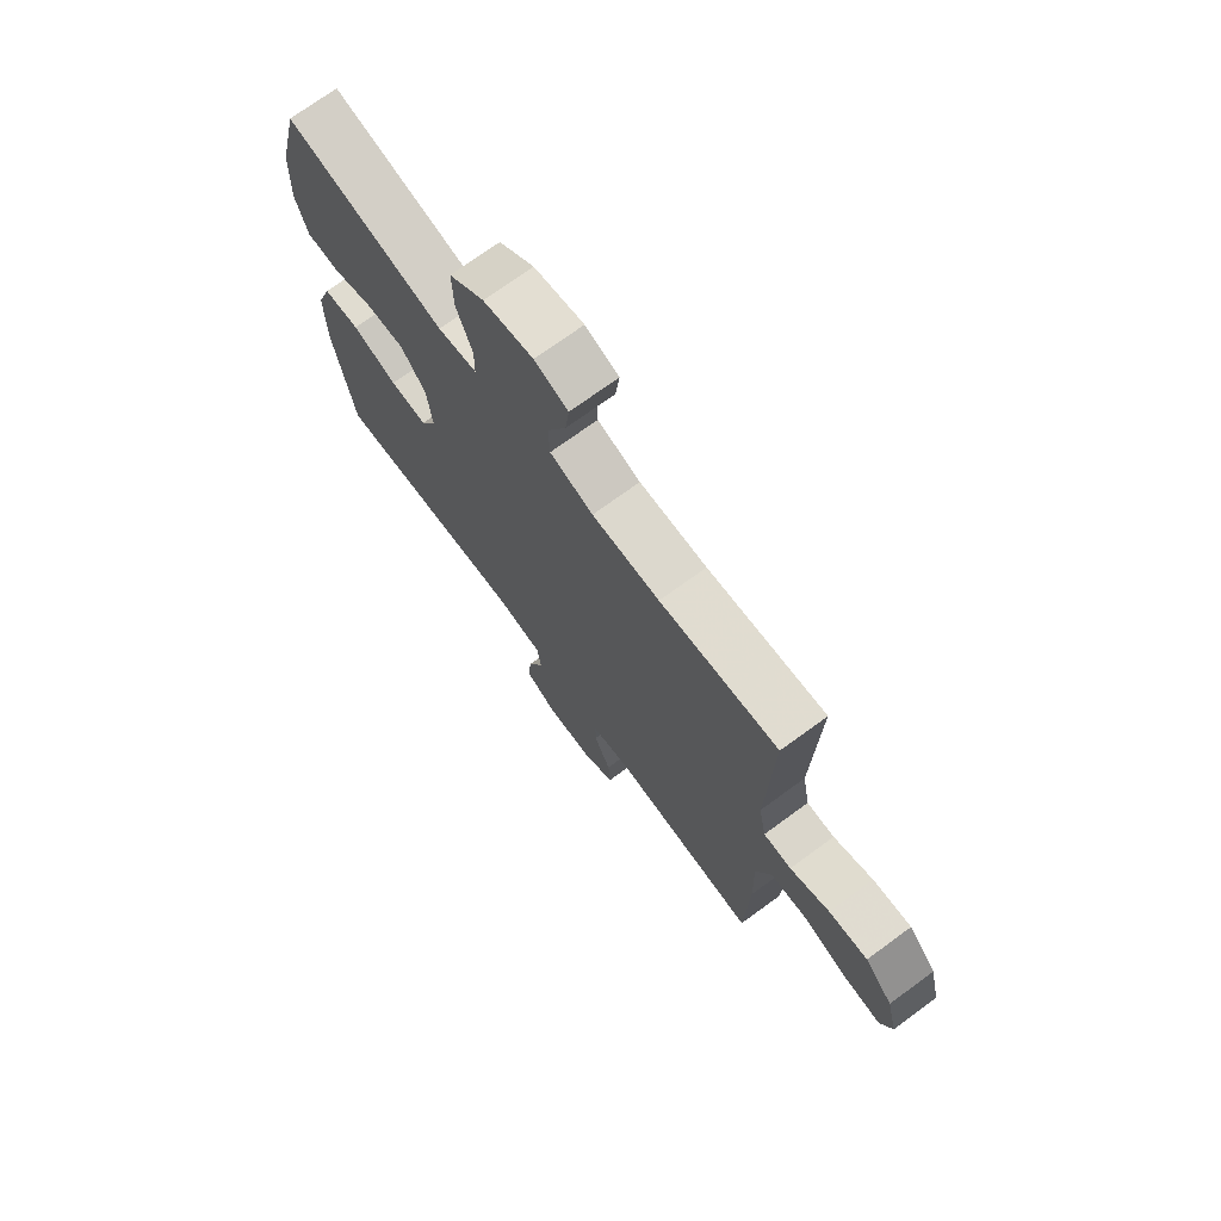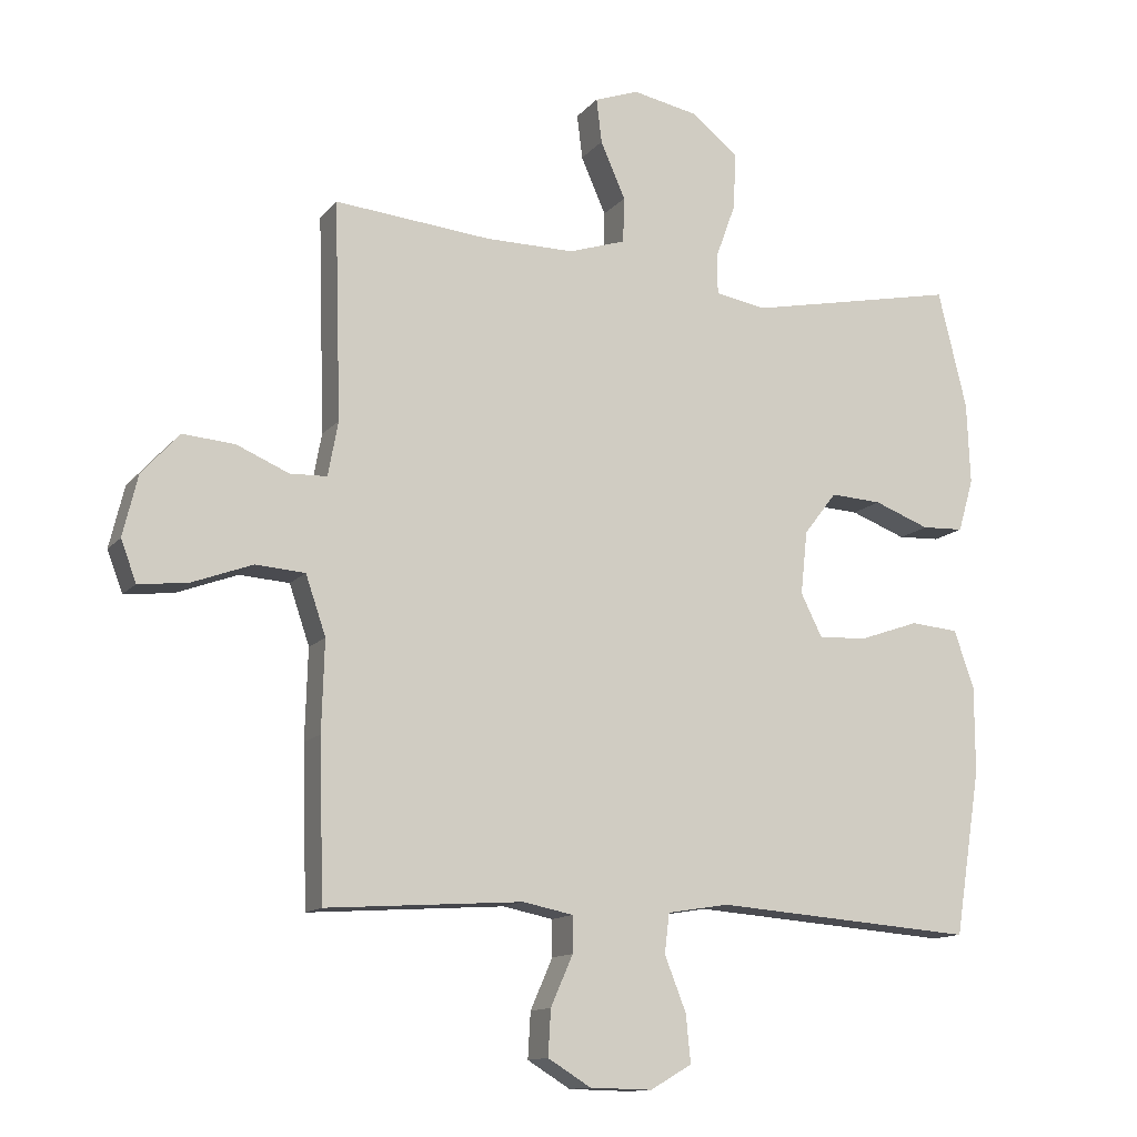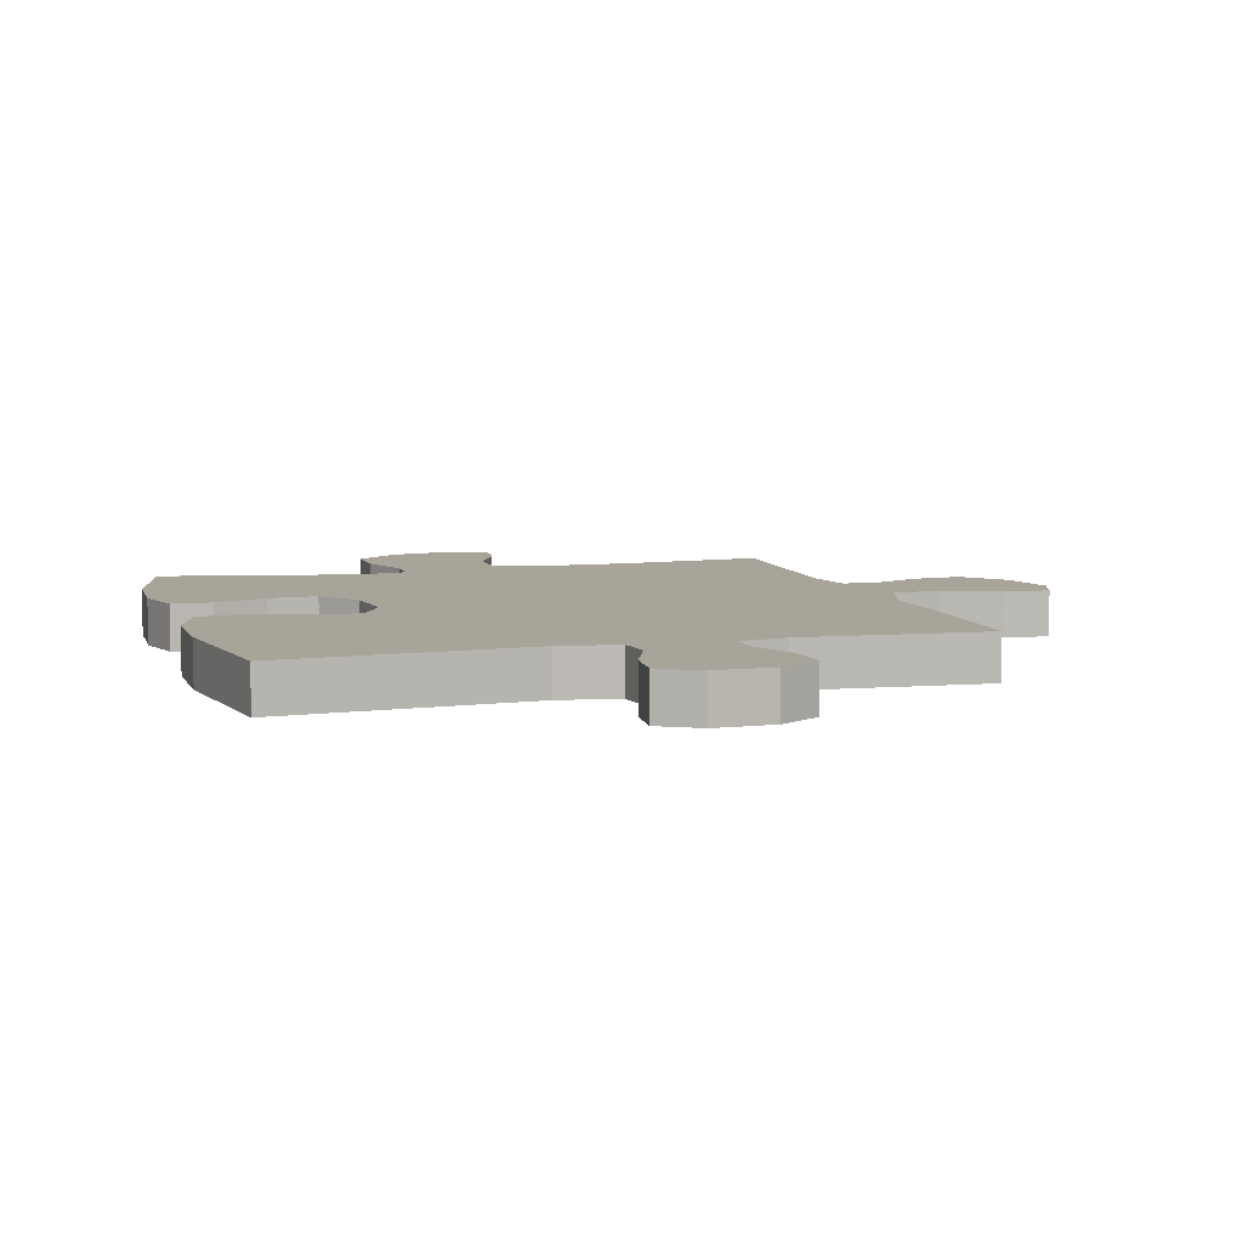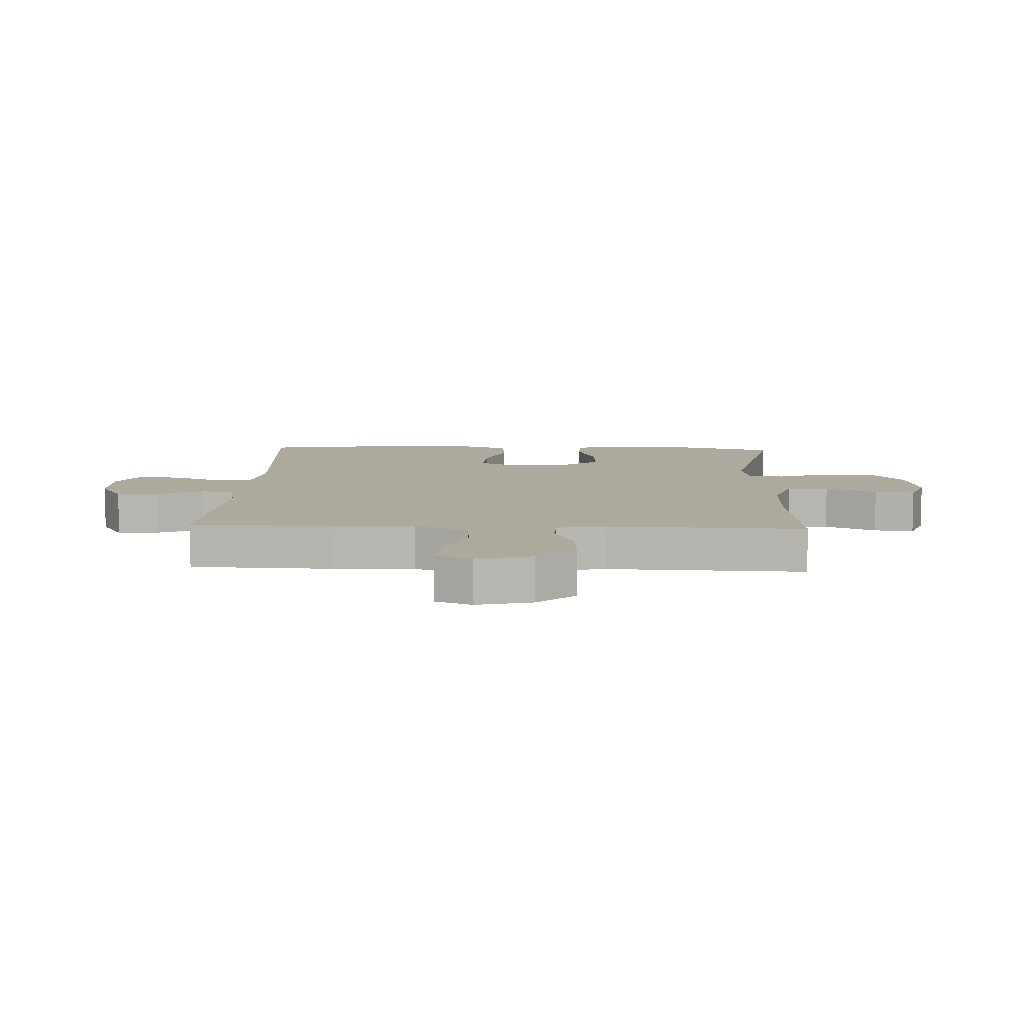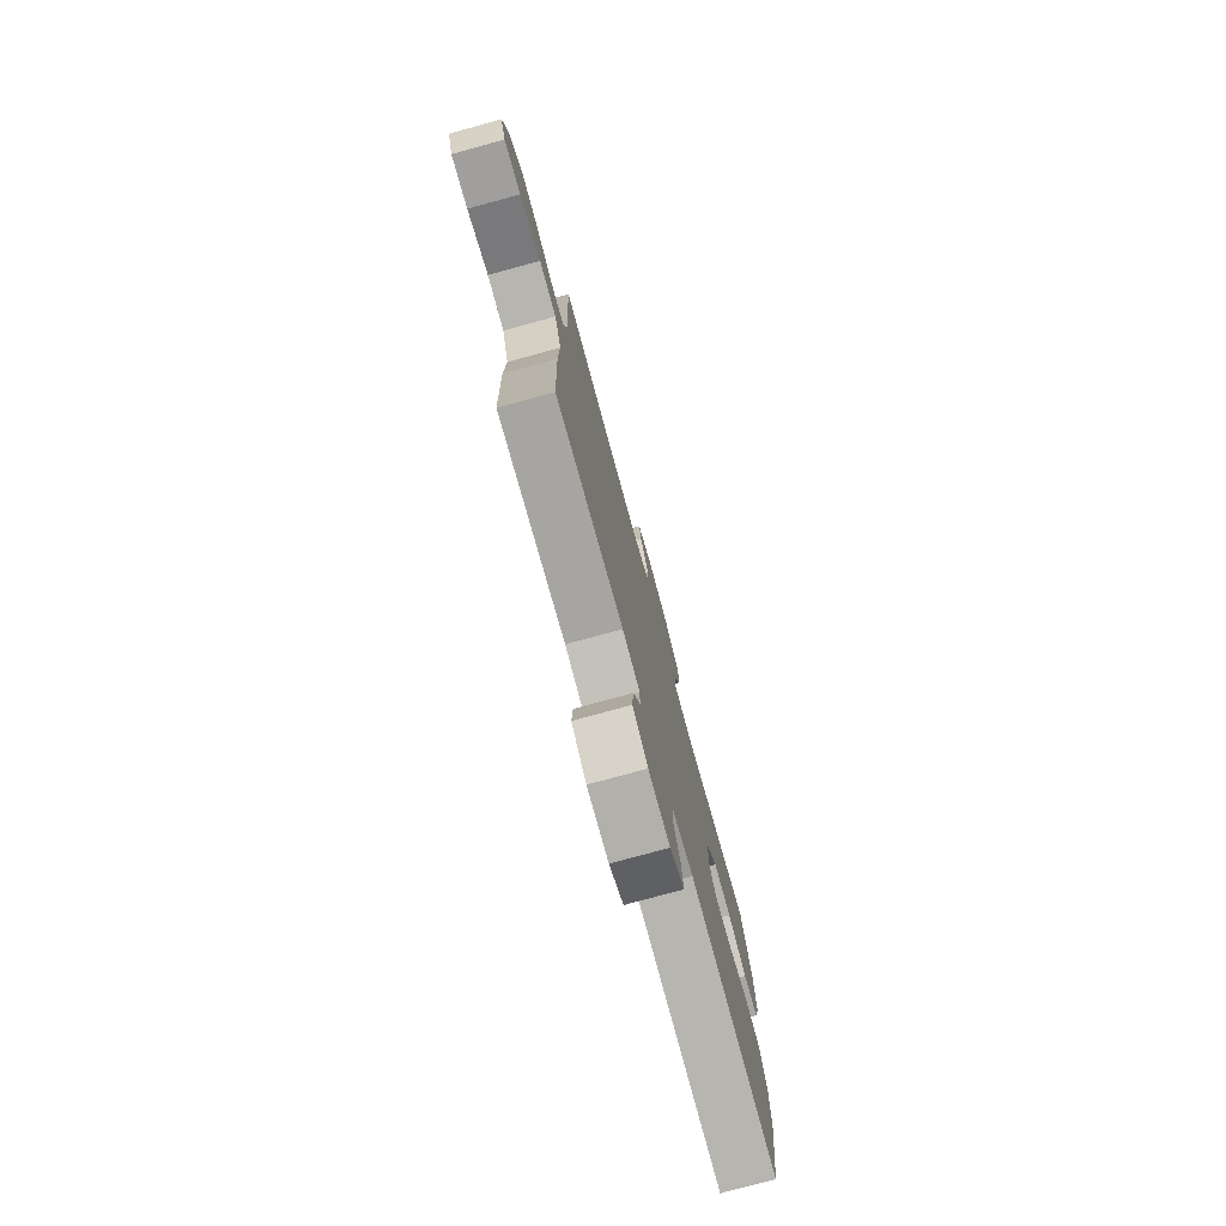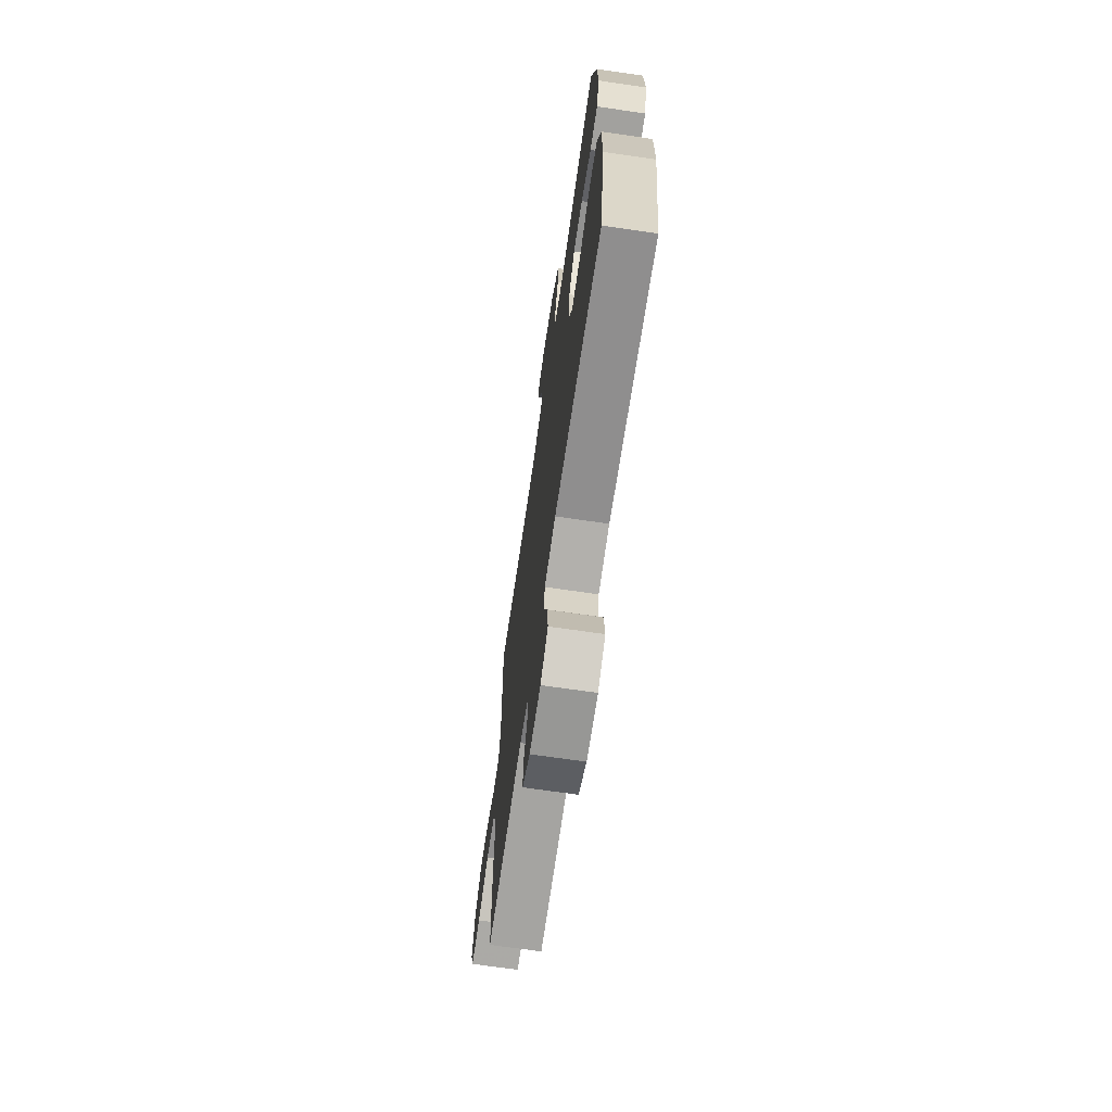
<metadata>
{"format":"obj","ext":"obj","renderer":"f3d","projection":"perspective","resolution":1024,"background":"white","views":[{"elev":72.4,"azim":-126.2,"up":"+Z"},{"elev":-12.8,"azim":-24.3,"up":"+Z"},{"elev":7.2,"azim":163.6,"up":"+Y"},{"elev":8.9,"azim":-87.5,"up":"+Y"},{"elev":-77.3,"azim":-74.7,"up":"+Z"},{"elev":-69.3,"azim":81.7,"up":"+Z"}]}
</metadata>
<code>
v -0.5 0.07 -0.5
v -0.507 0.07 -0.266
v -0.503 0.07 -0.132
v -0.533 0.07 -0.044
v -0.607 0.07 -0.039
v -0.698 0.07 -0.073
v -0.77 0.07 -0.081
v -0.793 0.07 -0.02
v -0.771 0.07 0.071
v -0.715 0.07 0.133
v -0.638 0.07 0.127
v -0.56 0.07 0.094
v -0.505 0.07 0.096
v -0.49 0.07 0.177
v -0.5 0.07 0.5
v -0.267 0.07 0.479
v -0.134 0.07 0.479
v -0.049 0.07 0.507
v -0.047 0.07 0.575
v -0.084 0.07 0.659
v -0.092 0.07 0.725
v -0.026 0.07 0.749
v 0.072 0.07 0.73
v 0.141 0.07 0.675
v 0.139 0.07 0.592
v 0.108 0.07 0.507
v 0.109 0.07 0.448
v 0.186 0.07 0.435
v 0.5 0.07 0.5
v 0.543 0.07 0.324
v 0.548 0.07 0.202
v 0.525 0.07 0.123
v 0.462 0.07 0.12
v 0.379 0.07 0.151
v 0.302 0.07 0.155
v 0.253 0.07 0.091
v 0.243 0.07 -0.003
v 0.275 0.07 -0.067
v 0.348 0.07 -0.063
v 0.437 0.07 -0.032
v 0.509 0.07 -0.038
v 0.539 0.07 -0.124
v 0.539 0.07 -0.254
v 0.5 0.07 -0.5
v 0.11 0.07 -0.471
v 0.018 0.07 -0.486
v 0.011 0.07 -0.545
v 0.043 0.07 -0.626
v 0.05 0.07 -0.697
v -0.012 0.07 -0.733
v -0.105 0.07 -0.731
v -0.169 0.07 -0.692
v -0.165 0.07 -0.624
v -0.132 0.07 -0.549
v -0.132 0.07 -0.495
v -0.207 0.07 -0.48
v -0.5 0 -0.5
v -0.507 0 -0.266
v -0.503 0 -0.132
v -0.533 0 -0.044
v -0.607 0 -0.039
v -0.698 0 -0.073
v -0.77 0 -0.081
v -0.793 0 -0.02
v -0.771 0 0.071
v -0.715 0 0.133
v -0.638 0 0.127
v -0.56 0 0.094
v -0.505 0 0.096
v -0.49 0 0.177
v -0.5 0 0.5
v -0.267 0 0.479
v -0.134 0 0.479
v -0.049 0 0.507
v -0.047 0 0.575
v -0.084 0 0.659
v -0.092 0 0.725
v -0.026 0 0.749
v 0.072 0 0.73
v 0.141 0 0.675
v 0.139 0 0.592
v 0.108 0 0.507
v 0.109 0 0.448
v 0.186 0 0.435
v 0.5 0 0.5
v 0.543 0 0.324
v 0.548 0 0.202
v 0.525 0 0.123
v 0.462 0 0.12
v 0.379 0 0.151
v 0.302 0 0.155
v 0.253 0 0.091
v 0.243 0 -0.003
v 0.275 0 -0.067
v 0.348 0 -0.063
v 0.437 0 -0.032
v 0.509 0 -0.038
v 0.539 0 -0.124
v 0.539 0 -0.254
v 0.5 0 -0.5
v 0.11 0 -0.471
v 0.018 0 -0.486
v 0.011 0 -0.545
v 0.043 0 -0.626
v 0.05 0 -0.697
v -0.012 0 -0.733
v -0.105 0 -0.731
v -0.169 0 -0.692
v -0.165 0 -0.624
v -0.132 0 -0.549
v -0.132 0 -0.495
v -0.207 0 -0.48
f 52 53 54
f 51 52 54
f 50 51 54
f 49 50 54
f 48 49 54
f 47 48 54
f 46 47 54 55
f 45 46 55 56
f 43 44 45
f 42 43 45
f 41 42 45
f 40 41 45
f 39 40 45
f 38 39 45 56
f 32 33 34
f 31 32 34
f 30 31 34
f 29 30 34
f 28 29 34
f 27 28 34 35
f 24 25 26
f 23 24 26
f 22 23 26
f 21 22 26
f 20 21 26
f 19 20 26
f 18 19 26 27
f 27 35 36
f 18 27 36
f 17 18 36
f 14 15 16
f 17 36 37
f 16 17 37
f 14 16 37
f 13 14 37
f 10 11 12
f 9 10 12
f 8 9 12
f 7 8 12
f 6 7 12
f 5 6 12
f 1 2 3
f 56 1 3
f 38 56 3
f 37 38 3
f 12 13 37
f 5 12 37
f 4 5 37
f 3 4 37
f 110 109 108
f 110 108 107
f 110 107 106
f 110 106 105
f 110 105 104
f 110 104 103
f 111 110 103 102
f 112 111 102 101
f 101 100 99
f 101 99 98
f 101 98 97
f 101 97 96
f 101 96 95
f 112 101 95 94
f 90 89 88
f 90 88 87
f 90 87 86
f 90 86 85
f 90 85 84
f 91 90 84 83
f 82 81 80
f 82 80 79
f 82 79 78
f 82 78 77
f 82 77 76
f 82 76 75
f 83 82 75 74
f 92 91 83
f 92 83 74
f 92 74 73
f 72 71 70
f 93 92 73
f 93 73 72
f 93 72 70
f 93 70 69
f 68 67 66
f 68 66 65
f 68 65 64
f 68 64 63
f 68 63 62
f 68 62 61
f 59 58 57
f 59 57 112
f 59 112 94
f 59 94 93
f 93 69 68
f 93 68 61
f 93 61 60
f 93 60 59
f 1 57 58 2
f 2 58 59 3
f 3 59 60 4
f 4 60 61 5
f 5 61 62 6
f 6 62 63 7
f 7 63 64 8
f 8 64 65 9
f 9 65 66 10
f 10 66 67 11
f 11 67 68 12
f 12 68 69 13
f 13 69 70 14
f 14 70 71 15
f 15 71 72 16
f 16 72 73 17
f 17 73 74 18
f 18 74 75 19
f 19 75 76 20
f 20 76 77 21
f 21 77 78 22
f 22 78 79 23
f 23 79 80 24
f 24 80 81 25
f 25 81 82 26
f 26 82 83 27
f 27 83 84 28
f 28 84 85 29
f 29 85 86 30
f 30 86 87 31
f 31 87 88 32
f 32 88 89 33
f 33 89 90 34
f 34 90 91 35
f 35 91 92 36
f 36 92 93 37
f 37 93 94 38
f 38 94 95 39
f 39 95 96 40
f 40 96 97 41
f 41 97 98 42
f 42 98 99 43
f 43 99 100 44
f 44 100 101 45
f 45 101 102 46
f 46 102 103 47
f 47 103 104 48
f 48 104 105 49
f 49 105 106 50
f 50 106 107 51
f 51 107 108 52
f 52 108 109 53
f 53 109 110 54
f 54 110 111 55
f 55 111 112 56
f 56 112 57 1

</code>
